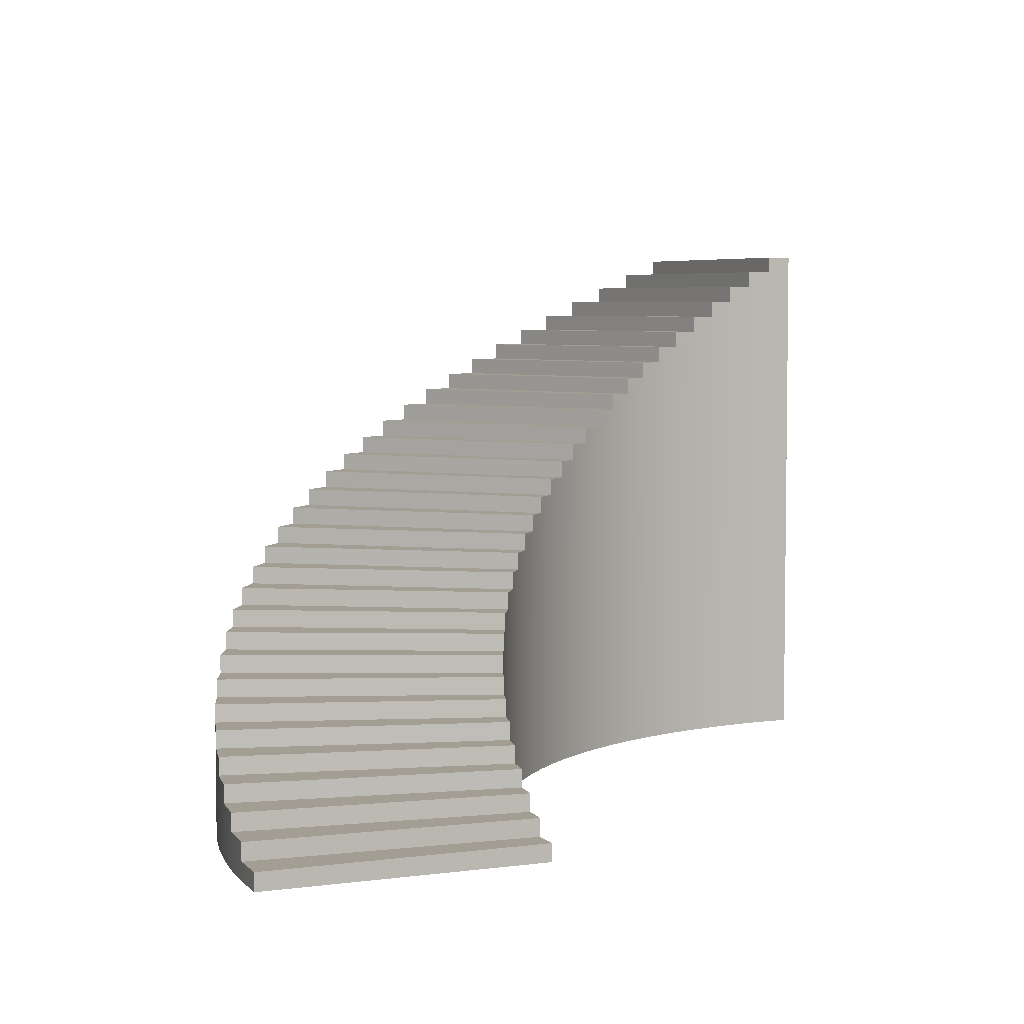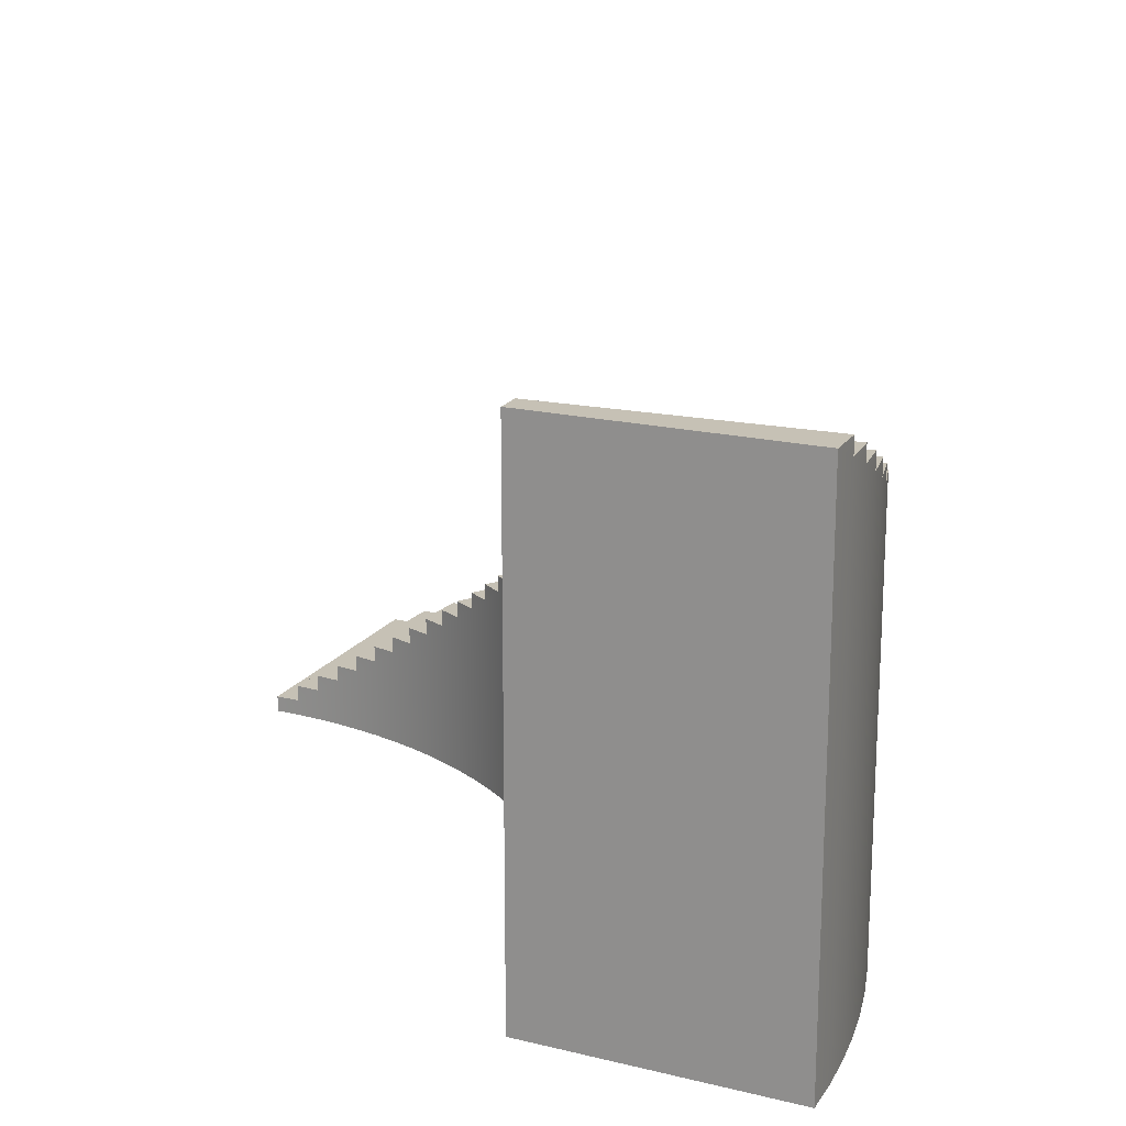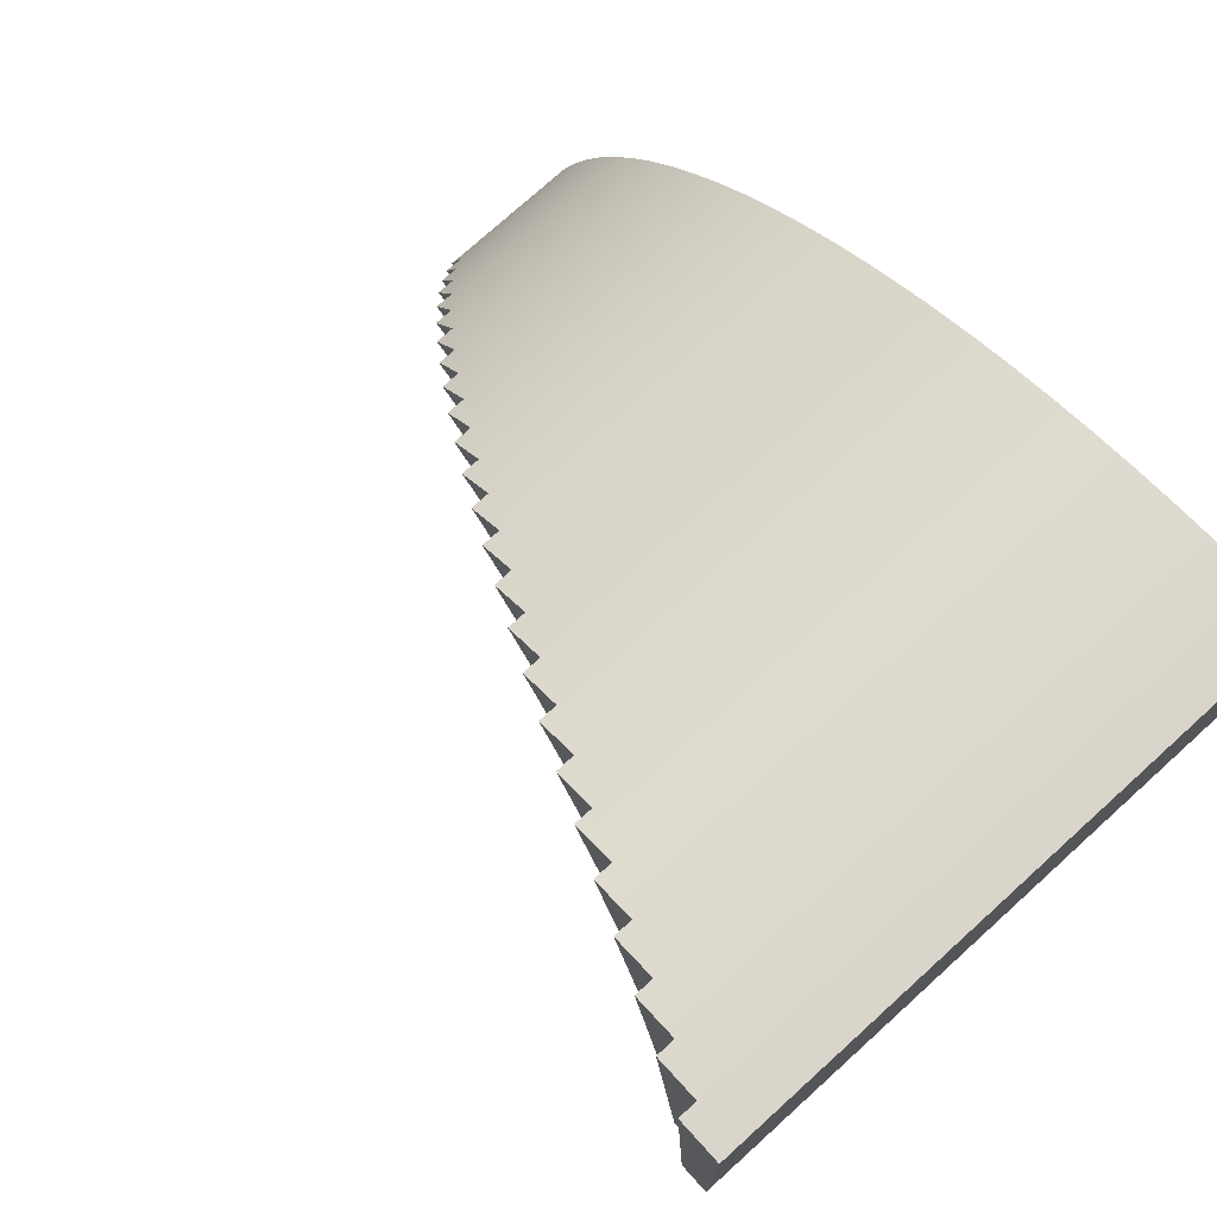
<metadata>
{"format":"obj","ext":"obj","renderer":"f3d","projection":"perspective","resolution":1024,"background":"white","views":[{"elev":5.0,"azim":156.9,"up":"+Y"},{"elev":18.8,"azim":-65.2,"up":"+Y"},{"elev":75.1,"azim":-132.2,"up":"+Z"}]}
</metadata>
<code>
g pb_Mesh170816
v 0 0 0
v 4 0 0
v 0 0.25 0
v 4 0.25 0
v 0 0.25 0
v 4 0.25 0
v 3.986 0.25 0.5888
v -0.009636 0.25 0.3925
v -0.009636 0.25 0.3925
v 3.986 0.25 0.5888
v -0.009636 0.5 0.3925
v 3.986 0.5 0.5888
v -0.009636 0.5 0.3925
v 3.986 0.5 0.5888
v 3.942 0.5 1.176
v -0.03852 0.5 0.7841
v -0.03852 0.5 0.7841
v 3.942 0.5 1.176
v -0.03852 0.75 0.7841
v 3.942 0.75 1.176
v -0.03852 0.75 0.7841
v 3.942 0.75 1.176
v 3.87 0.75 1.761
v -0.08659 0.75 1.174
v -0.08659 0.75 1.174
v 3.87 0.75 1.761
v -0.08659 1 1.174
v 3.87 1 1.761
v -0.08659 1 1.174
v 3.87 1 1.761
v 3.769 1 2.341
v -0.1537 1 1.561
v -0.1537 1 1.561
v 3.769 1 2.341
v -0.1537 1.25 1.561
v 3.769 1.25 2.341
v -0.1537 1.25 1.561
v 3.769 1.25 2.341
v 3.64 1.25 2.916
v -0.2397 1.25 1.944
v -0.2397 1.25 1.944
v 3.64 1.25 2.916
v -0.2397 1.5 1.944
v 3.64 1.5 2.916
v -0.2397 1.5 1.944
v 3.64 1.5 2.916
v 3.483 1.5 3.483
v -0.3445 1.5 2.322
v -0.3445 1.5 2.322
v 3.483 1.5 3.483
v -0.3445 1.75 2.322
v 3.483 1.75 3.483
v -0.3445 1.75 2.322
v 3.483 1.75 3.483
v 3.299 1.75 4.043
v -0.4676 1.75 2.695
v -0.4676 1.75 2.695
v 3.299 1.75 4.043
v -0.4676 2 2.695
v 3.299 2 4.043
v -0.4676 2 2.695
v 3.299 2 4.043
v 3.087 2 4.592
v -0.609 2 3.061
v -0.609 2 3.061
v 3.087 2 4.592
v -0.609 2.25 3.061
v 3.087 2.25 4.592
v -0.609 2.25 3.061
v 3.087 2.25 4.592
v 2.848 2.25 5.131
v -0.7681 2.25 3.42
v -0.7681 2.25 3.42
v 2.848 2.25 5.131
v -0.7681 2.5 3.42
v 2.848 2.5 5.131
v -0.7681 2.5 3.42
v 2.848 2.5 5.131
v 2.583 2.5 5.657
v -0.9446 2.5 3.771
v -0.9446 2.5 3.771
v 2.583 2.5 5.657
v -0.9446 2.75 3.771
v 2.583 2.75 5.657
v -0.9446 2.75 3.771
v 2.583 2.75 5.657
v 2.293 2.75 6.169
v -1.138 2.75 4.113
v -1.138 2.75 4.113
v 2.293 2.75 6.169
v -1.138 3 4.113
v 2.293 3 6.169
v -1.138 3 4.113
v 2.293 3 6.169
v 1.978 3 6.667
v -1.348 3 4.445
v -1.348 3 4.445
v 1.978 3 6.667
v -1.348 3.25 4.445
v 1.978 3.25 6.667
v -1.348 3.25 4.445
v 1.978 3.25 6.667
v 1.638 3.25 7.148
v -1.574 3.25 4.766
v -1.574 3.25 4.766
v 1.638 3.25 7.148
v -1.574 3.5 4.766
v 1.638 3.5 7.148
v -1.574 3.5 4.766
v 1.638 3.5 7.148
v 1.276 3.5 7.613
v -1.816 3.5 5.075
v -1.816 3.5 5.075
v 1.276 3.5 7.613
v -1.816 3.75 5.075
v 1.276 3.75 7.613
v -1.816 3.75 5.075
v 1.276 3.75 7.613
v 0.8914 3.75 8.059
v -2.072 3.75 5.372
v -2.072 3.75 5.372
v 0.8914 3.75 8.059
v -2.072 4 5.372
v 0.8914 4 8.059
v -2.072 4 5.372
v 0.8914 4 8.059
v 0.4853 4 8.485
v -2.343 4 5.657
v -2.343 4 5.657
v 0.4853 4 8.485
v -2.343 4.25 5.657
v 0.4853 4.25 8.485
v -2.343 4.25 5.657
v 0.4853 4.25 8.485
v 0.05871 4.25 8.891
v -2.628 4.25 5.928
v -2.628 4.25 5.928
v 0.05871 4.25 8.891
v -2.628 4.5 5.928
v 0.05871 4.5 8.891
v -2.628 4.5 5.928
v 0.05871 4.5 8.891
v -0.3873 4.5 9.276
v -2.925 4.5 6.184
v -2.925 4.5 6.184
v -0.3873 4.5 9.276
v -2.925 4.75 6.184
v -0.3873 4.75 9.276
v -2.925 4.75 6.184
v -0.3873 4.75 9.276
v -0.8516 4.75 9.638
v -3.234 4.75 6.426
v -3.234 4.75 6.426
v -0.8516 4.75 9.638
v -3.234 5 6.426
v -0.8516 5 9.638
v -3.234 5 6.426
v -0.8516 5 9.638
v -1.333 5 9.978
v -3.555 5 6.652
v -3.555 5 6.652
v -1.333 5 9.978
v -3.555 5.25 6.652
v -1.333 5.25 9.978
v -3.555 5.25 6.652
v -1.333 5.25 9.978
v -1.831 5.25 10.29
v -3.887 5.25 6.862
v -3.887 5.25 6.862
v -1.831 5.25 10.29
v -3.887 5.5 6.862
v -1.831 5.5 10.29
v -3.887 5.5 6.862
v -1.831 5.5 10.29
v -2.343 5.5 10.58
v -4.229 5.5 7.055
v -4.229 5.5 7.055
v -2.343 5.5 10.58
v -4.229 5.75 7.055
v -2.343 5.75 10.58
v -4.229 5.75 7.055
v -2.343 5.75 10.58
v -2.869 5.75 10.85
v -4.58 5.75 7.232
v -4.58 5.75 7.232
v -2.869 5.75 10.85
v -4.58 6 7.232
v -2.869 6 10.85
v -4.58 6 7.232
v -2.869 6 10.85
v -3.408 6 11.09
v -4.939 6 7.391
v -4.939 6 7.391
v -3.408 6 11.09
v -4.939 6.25 7.391
v -3.408 6.25 11.09
v -4.939 6.25 7.391
v -3.408 6.25 11.09
v -3.957 6.25 11.3
v -5.305 6.25 7.532
v -5.305 6.25 7.532
v -3.957 6.25 11.3
v -5.305 6.5 7.532
v -3.957 6.5 11.3
v -5.305 6.5 7.532
v -3.957 6.5 11.3
v -4.517 6.5 11.48
v -5.678 6.5 7.656
v -5.678 6.5 7.656
v -4.517 6.5 11.48
v -5.678 6.75 7.656
v -4.517 6.75 11.48
v -5.678 6.75 7.656
v -4.517 6.75 11.48
v -5.084 6.75 11.64
v -6.056 6.75 7.76
v -6.056 6.75 7.76
v -5.084 6.75 11.64
v -6.056 7 7.76
v -5.084 7 11.64
v -6.056 7 7.76
v -5.084 7 11.64
v -5.659 7 11.77
v -6.439 7 7.846
v -6.439 7 7.846
v -5.659 7 11.77
v -6.439 7.25 7.846
v -5.659 7.25 11.77
v -6.439 7.25 7.846
v -5.659 7.25 11.77
v -6.239 7.25 11.87
v -6.826 7.25 7.913
v -6.826 7.25 7.913
v -6.239 7.25 11.87
v -6.826 7.5 7.913
v -6.239 7.5 11.87
v -6.826 7.5 7.913
v -6.239 7.5 11.87
v -6.824 7.5 11.94
v -7.216 7.5 7.961
v -7.216 7.5 7.961
v -6.824 7.5 11.94
v -7.216 7.75 7.961
v -6.824 7.75 11.94
v -7.216 7.75 7.961
v -6.824 7.75 11.94
v -7.411 7.75 11.99
v -7.607 7.75 7.99
v -7.607 7.75 7.99
v -7.411 7.75 11.99
v -7.607 8 7.99
v -7.411 8 11.99
v -7.607 8 7.99
v -7.411 8 11.99
v -8 8 12
v -8 8 8
v 0 0.25 0
v -0.009636 0 0.3925
v 0 0 0
v -0.009636 0.25 0.3925
v -0.009636 0.25 0.3925
v -0.03852 0 0.7841
v -0.009636 0 0.3925
v -0.03852 0.5 0.7841
v -0.009636 0.5 0.3925
v -0.03852 0.5 0.7841
v -0.08659 0 1.174
v -0.03852 0 0.7841
v -0.08659 0.75 1.174
v -0.03852 0.75 0.7841
v -0.08659 0.75 1.174
v -0.1537 0 1.561
v -0.08659 0 1.174
v -0.1537 1 1.561
v -0.08659 1 1.174
v -0.1537 1 1.561
v -0.2397 0 1.944
v -0.1537 0 1.561
v -0.2397 1.25 1.944
v -0.1537 1.25 1.561
v -0.2397 1.25 1.944
v -0.3445 0 2.322
v -0.2397 0 1.944
v -0.3445 1.5 2.322
v -0.2397 1.5 1.944
v -0.3445 1.5 2.322
v -0.4676 0 2.695
v -0.3445 0 2.322
v -0.4676 1.75 2.695
v -0.3445 1.75 2.322
v -0.4676 1.75 2.695
v -0.609 0 3.061
v -0.4676 0 2.695
v -0.609 2 3.061
v -0.4676 2 2.695
v -0.609 2 3.061
v -0.7681 0 3.42
v -0.609 0 3.061
v -0.7681 2.25 3.42
v -0.609 2.25 3.061
v -0.7681 2.25 3.42
v -0.9446 0 3.771
v -0.7681 0 3.42
v -0.9446 2.5 3.771
v -0.7681 2.5 3.42
v -0.9446 2.5 3.771
v -1.138 0 4.113
v -0.9446 0 3.771
v -1.138 2.75 4.113
v -0.9446 2.75 3.771
v -1.138 2.75 4.113
v -1.348 0 4.445
v -1.138 0 4.113
v -1.348 3 4.445
v -1.138 3 4.113
v -1.348 3 4.445
v -1.574 0 4.766
v -1.348 0 4.445
v -1.574 3.25 4.766
v -1.348 3.25 4.445
v -1.574 3.25 4.766
v -1.816 0 5.075
v -1.574 0 4.766
v -1.816 3.5 5.075
v -1.574 3.5 4.766
v -1.816 3.5 5.075
v -2.072 0 5.372
v -1.816 0 5.075
v -2.072 3.75 5.372
v -1.816 3.75 5.075
v -2.072 3.75 5.372
v -2.343 0 5.657
v -2.072 0 5.372
v -2.343 4 5.657
v -2.072 4 5.372
v -2.343 4 5.657
v -2.628 0 5.928
v -2.343 0 5.657
v -2.628 4.25 5.928
v -2.343 4.25 5.657
v -2.628 4.25 5.928
v -2.925 0 6.184
v -2.628 0 5.928
v -2.925 4.5 6.184
v -2.628 4.5 5.928
v -2.925 4.5 6.184
v -3.234 0 6.426
v -2.925 0 6.184
v -3.234 4.75 6.426
v -2.925 4.75 6.184
v -3.234 4.75 6.426
v -3.555 0 6.652
v -3.234 0 6.426
v -3.555 5 6.652
v -3.234 5 6.426
v -3.555 5 6.652
v -3.887 0 6.862
v -3.555 0 6.652
v -3.887 5.25 6.862
v -3.555 5.25 6.652
v -3.887 5.25 6.862
v -4.229 0 7.055
v -3.887 0 6.862
v -4.229 5.5 7.055
v -3.887 5.5 6.862
v -4.229 5.5 7.055
v -4.58 0 7.232
v -4.229 0 7.055
v -4.58 5.75 7.232
v -4.229 5.75 7.055
v -4.58 5.75 7.232
v -4.939 0 7.391
v -4.58 0 7.232
v -4.939 6 7.391
v -4.58 6 7.232
v -4.939 6 7.391
v -5.305 0 7.532
v -4.939 0 7.391
v -5.305 6.25 7.532
v -4.939 6.25 7.391
v -5.305 6.25 7.532
v -5.678 0 7.656
v -5.305 0 7.532
v -5.678 6.5 7.656
v -5.305 6.5 7.532
v -5.678 6.5 7.656
v -6.056 0 7.76
v -5.678 0 7.656
v -6.056 6.75 7.76
v -5.678 6.75 7.656
v -6.056 6.75 7.76
v -6.439 0 7.846
v -6.056 0 7.76
v -6.439 7 7.846
v -6.056 7 7.76
v -6.439 7 7.846
v -6.826 0 7.913
v -6.439 0 7.846
v -6.826 7.25 7.913
v -6.439 7.25 7.846
v -6.826 7.25 7.913
v -7.216 0 7.961
v -6.826 0 7.913
v -7.216 7.5 7.961
v -6.826 7.5 7.913
v -7.216 7.5 7.961
v -7.607 0 7.99
v -7.216 0 7.961
v -7.607 7.75 7.99
v -7.216 7.75 7.961
v -7.607 7.75 7.99
v -8 0 8
v -7.607 0 7.99
v -8 8 8
v -7.607 8 7.99
v 4 0 0
v 3.986 0 0.5888
v 4 0.25 0
v 3.986 0.25 0.5888
v 3.986 0 0.5888
v 3.942 0 1.176
v 3.986 0.25 0.5888
v 3.942 0.5 1.176
v 3.986 0.5 0.5888
v 3.942 0 1.176
v 3.87 0 1.761
v 3.942 0.5 1.176
v 3.87 0.75 1.761
v 3.942 0.75 1.176
v 3.87 0 1.761
v 3.769 0 2.341
v 3.87 0.75 1.761
v 3.769 1 2.341
v 3.87 1 1.761
v 3.769 0 2.341
v 3.64 0 2.916
v 3.769 1 2.341
v 3.64 1.25 2.916
v 3.769 1.25 2.341
v 3.64 0 2.916
v 3.483 0 3.483
v 3.64 1.25 2.916
v 3.483 1.5 3.483
v 3.64 1.5 2.916
v 3.483 0 3.483
v 3.299 0 4.043
v 3.483 1.5 3.483
v 3.299 1.75 4.043
v 3.483 1.75 3.483
v 3.299 0 4.043
v 3.087 0 4.592
v 3.299 1.75 4.043
v 3.087 2 4.592
v 3.299 2 4.043
v 3.087 0 4.592
v 2.848 0 5.131
v 3.087 2 4.592
v 2.848 2.25 5.131
v 3.087 2.25 4.592
v 2.848 0 5.131
v 2.583 0 5.657
v 2.848 2.25 5.131
v 2.583 2.5 5.657
v 2.848 2.5 5.131
v 2.583 0 5.657
v 2.293 0 6.169
v 2.583 2.5 5.657
v 2.293 2.75 6.169
v 2.583 2.75 5.657
v 2.293 0 6.169
v 1.978 0 6.667
v 2.293 2.75 6.169
v 1.978 3 6.667
v 2.293 3 6.169
v 1.978 0 6.667
v 1.638 0 7.148
v 1.978 3 6.667
v 1.638 3.25 7.148
v 1.978 3.25 6.667
v 1.638 0 7.148
v 1.276 0 7.613
v 1.638 3.25 7.148
v 1.276 3.5 7.613
v 1.638 3.5 7.148
v 1.276 0 7.613
v 0.8914 0 8.059
v 1.276 3.5 7.613
v 0.8914 3.75 8.059
v 1.276 3.75 7.613
v 0.8914 0 8.059
v 0.4853 0 8.485
v 0.8914 3.75 8.059
v 0.4853 4 8.485
v 0.8914 4 8.059
v 0.4853 0 8.485
v 0.05871 0 8.891
v 0.4853 4 8.485
v 0.05871 4.25 8.891
v 0.4853 4.25 8.485
v 0.05871 0 8.891
v -0.3873 0 9.276
v 0.05871 4.25 8.891
v -0.3873 4.5 9.276
v 0.05871 4.5 8.891
v -0.3873 0 9.276
v -0.8516 0 9.638
v -0.3873 4.5 9.276
v -0.8516 4.75 9.638
v -0.3873 4.75 9.276
v -0.8516 0 9.638
v -1.333 0 9.978
v -0.8516 4.75 9.638
v -1.333 5 9.978
v -0.8516 5 9.638
v -1.333 0 9.978
v -1.831 0 10.29
v -1.333 5 9.978
v -1.831 5.25 10.29
v -1.333 5.25 9.978
v -1.831 0 10.29
v -2.343 0 10.58
v -1.831 5.25 10.29
v -2.343 5.5 10.58
v -1.831 5.5 10.29
v -2.343 0 10.58
v -2.869 0 10.85
v -2.343 5.5 10.58
v -2.869 5.75 10.85
v -2.343 5.75 10.58
v -2.869 0 10.85
v -3.408 0 11.09
v -2.869 5.75 10.85
v -3.408 6 11.09
v -2.869 6 10.85
v -3.408 0 11.09
v -3.957 0 11.3
v -3.408 6 11.09
v -3.957 6.25 11.3
v -3.408 6.25 11.09
v -3.957 0 11.3
v -4.517 0 11.48
v -3.957 6.25 11.3
v -4.517 6.5 11.48
v -3.957 6.5 11.3
v -4.517 0 11.48
v -5.084 0 11.64
v -4.517 6.5 11.48
v -5.084 6.75 11.64
v -4.517 6.75 11.48
v -5.084 0 11.64
v -5.659 0 11.77
v -5.084 6.75 11.64
v -5.659 7 11.77
v -5.084 7 11.64
v -5.659 0 11.77
v -6.239 0 11.87
v -5.659 7 11.77
v -6.239 7.25 11.87
v -5.659 7.25 11.77
v -6.239 0 11.87
v -6.824 0 11.94
v -6.239 7.25 11.87
v -6.824 7.5 11.94
v -6.239 7.5 11.87
v -6.824 0 11.94
v -7.411 0 11.99
v -6.824 7.5 11.94
v -7.411 7.75 11.99
v -6.824 7.75 11.94
v -7.411 0 11.99
v -8 0 12
v -7.411 7.75 11.99
v -8 8 12
v -7.411 8 11.99
v -8 8 8
v -8 0 12
v -8 0 8
v -8 8 12
g pb_Mesh170816_0
g pb_Mesh170816_1
f 3 2 1
f 3 4 2
f 7 6 5
f 8 7 5
f 11 10 9
f 11 12 10
f 15 14 13
f 16 15 13
f 19 18 17
f 19 20 18
f 23 22 21
f 24 23 21
f 27 26 25
f 27 28 26
f 31 30 29
f 32 31 29
f 35 34 33
f 35 36 34
f 39 38 37
f 40 39 37
f 43 42 41
f 43 44 42
f 47 46 45
f 48 47 45
f 51 50 49
f 51 52 50
f 55 54 53
f 56 55 53
f 59 58 57
f 59 60 58
f 63 62 61
f 64 63 61
f 67 66 65
f 67 68 66
f 71 70 69
f 72 71 69
f 75 74 73
f 75 76 74
f 79 78 77
f 80 79 77
f 83 82 81
f 83 84 82
f 87 86 85
f 88 87 85
f 91 90 89
f 91 92 90
f 95 94 93
f 96 95 93
f 99 98 97
f 99 100 98
f 103 102 101
f 104 103 101
f 107 106 105
f 107 108 106
f 111 110 109
f 112 111 109
f 115 114 113
f 115 116 114
f 119 118 117
f 120 119 117
f 123 122 121
f 123 124 122
f 127 126 125
f 128 127 125
f 131 130 129
f 131 132 130
f 135 134 133
f 136 135 133
f 139 138 137
f 139 140 138
f 143 142 141
f 144 143 141
f 147 146 145
f 147 148 146
f 151 150 149
f 152 151 149
f 155 154 153
f 155 156 154
f 159 158 157
f 160 159 157
f 163 162 161
f 163 164 162
f 167 166 165
f 168 167 165
f 171 170 169
f 171 172 170
f 175 174 173
f 176 175 173
f 179 178 177
f 179 180 178
f 183 182 181
f 184 183 181
f 187 186 185
f 187 188 186
f 191 190 189
f 192 191 189
f 195 194 193
f 195 196 194
f 199 198 197
f 200 199 197
f 203 202 201
f 203 204 202
f 207 206 205
f 208 207 205
f 211 210 209
f 211 212 210
f 215 214 213
f 216 215 213
f 219 218 217
f 219 220 218
f 223 222 221
f 224 223 221
f 227 226 225
f 227 228 226
f 231 230 229
f 232 231 229
f 235 234 233
f 235 236 234
f 239 238 237
f 240 239 237
f 243 242 241
f 243 244 242
f 247 246 245
f 248 247 245
f 251 250 249
f 251 252 250
f 255 254 253
f 256 255 253
f 259 258 257
f 258 260 257
f 263 262 261
f 262 264 261
f 261 264 265
f 268 267 266
f 267 269 266
f 266 269 270
f 273 272 271
f 272 274 271
f 271 274 275
f 278 277 276
f 277 279 276
f 276 279 280
f 283 282 281
f 282 284 281
f 281 284 285
f 288 287 286
f 287 289 286
f 286 289 290
f 293 292 291
f 292 294 291
f 291 294 295
f 298 297 296
f 297 299 296
f 296 299 300
f 303 302 301
f 302 304 301
f 301 304 305
f 308 307 306
f 307 309 306
f 306 309 310
f 313 312 311
f 312 314 311
f 311 314 315
f 318 317 316
f 317 319 316
f 316 319 320
f 323 322 321
f 322 324 321
f 321 324 325
f 328 327 326
f 327 329 326
f 326 329 330
f 333 332 331
f 332 334 331
f 331 334 335
f 338 337 336
f 337 339 336
f 336 339 340
f 343 342 341
f 342 344 341
f 341 344 345
f 348 347 346
f 347 349 346
f 346 349 350
f 353 352 351
f 352 354 351
f 351 354 355
f 358 357 356
f 357 359 356
f 356 359 360
f 363 362 361
f 362 364 361
f 361 364 365
f 368 367 366
f 367 369 366
f 366 369 370
f 373 372 371
f 372 374 371
f 371 374 375
f 378 377 376
f 377 379 376
f 376 379 380
f 383 382 381
f 382 384 381
f 381 384 385
f 388 387 386
f 387 389 386
f 386 389 390
f 393 392 391
f 392 394 391
f 391 394 395
f 398 397 396
f 397 399 396
f 396 399 400
f 403 402 401
f 402 404 401
f 401 404 405
f 408 407 406
f 407 409 406
f 406 409 410
f 413 412 411
f 412 414 411
f 411 414 415
f 418 417 416
f 418 419 417
f 422 421 420
f 422 423 421
f 424 423 422
f 427 426 425
f 427 428 426
f 429 428 427
f 432 431 430
f 432 433 431
f 434 433 432
f 437 436 435
f 437 438 436
f 439 438 437
f 442 441 440
f 442 443 441
f 444 443 442
f 447 446 445
f 447 448 446
f 449 448 447
f 452 451 450
f 452 453 451
f 454 453 452
f 457 456 455
f 457 458 456
f 459 458 457
f 462 461 460
f 462 463 461
f 464 463 462
f 467 466 465
f 467 468 466
f 469 468 467
f 472 471 470
f 472 473 471
f 474 473 472
f 477 476 475
f 477 478 476
f 479 478 477
f 482 481 480
f 482 483 481
f 484 483 482
f 487 486 485
f 487 488 486
f 489 488 487
f 492 491 490
f 492 493 491
f 494 493 492
f 497 496 495
f 497 498 496
f 499 498 497
f 502 501 500
f 502 503 501
f 504 503 502
f 507 506 505
f 507 508 506
f 509 508 507
f 512 511 510
f 512 513 511
f 514 513 512
f 517 516 515
f 517 518 516
f 519 518 517
f 522 521 520
f 522 523 521
f 524 523 522
f 527 526 525
f 527 528 526
f 529 528 527
f 532 531 530
f 532 533 531
f 534 533 532
f 537 536 535
f 537 538 536
f 539 538 537
f 542 541 540
f 542 543 541
f 544 543 542
f 547 546 545
f 547 548 546
f 549 548 547
f 552 551 550
f 552 553 551
f 554 553 552
f 557 556 555
f 557 558 556
f 559 558 557
f 562 561 560
f 562 563 561
f 564 563 562
f 567 566 565
f 567 568 566
f 569 568 567
f 572 571 570
f 572 573 571
f 574 573 572
f 577 576 575
f 576 578 575

</code>
